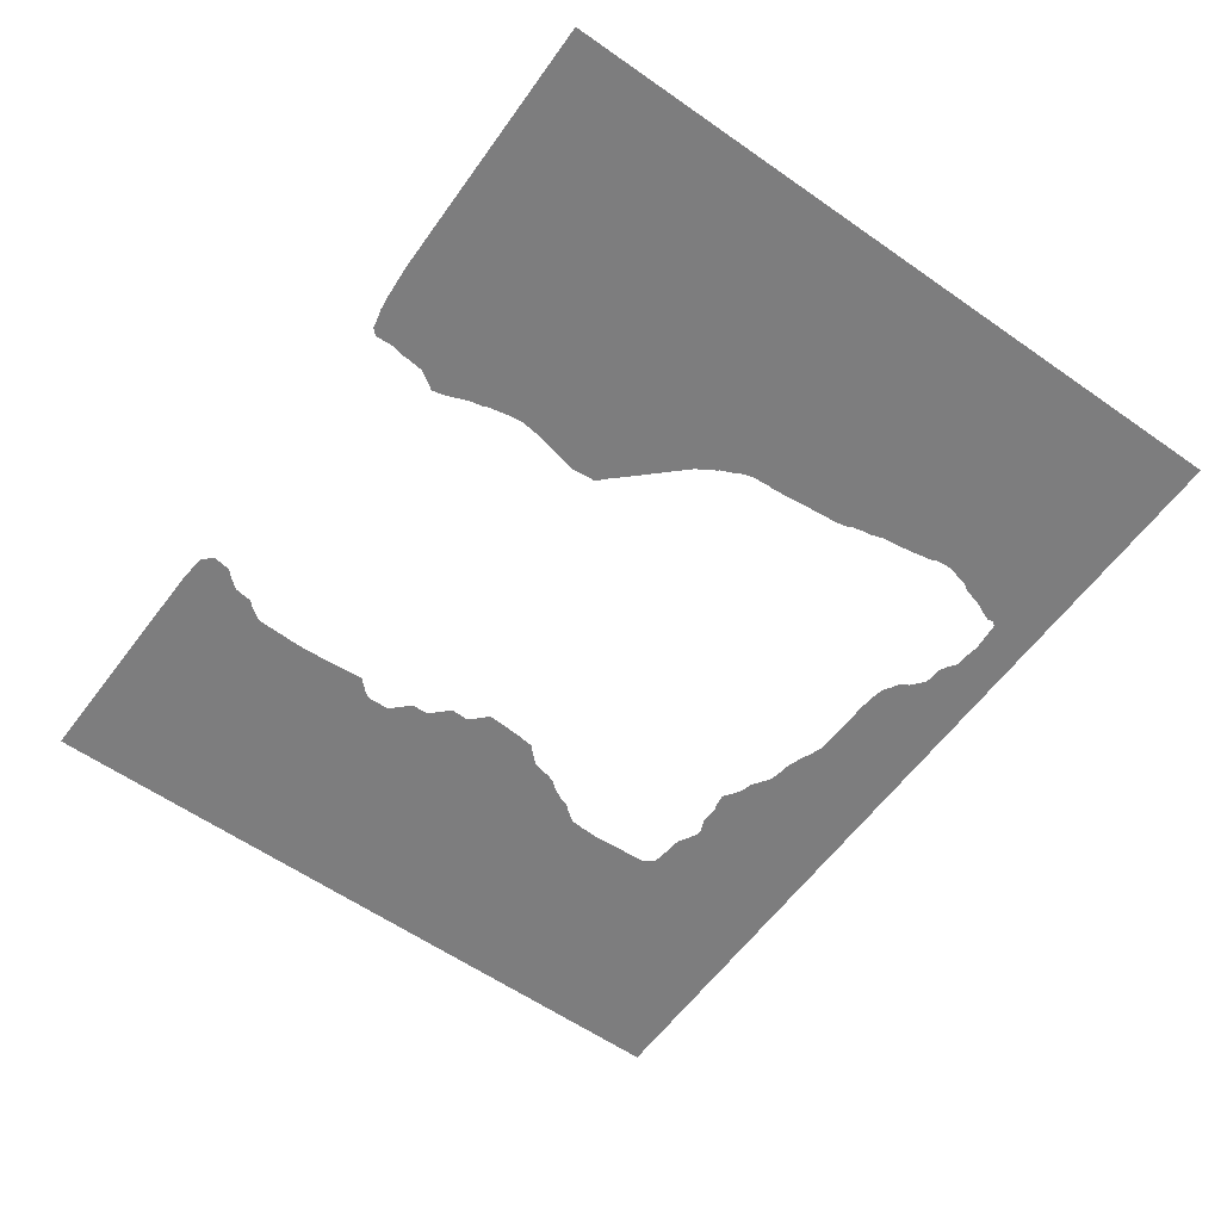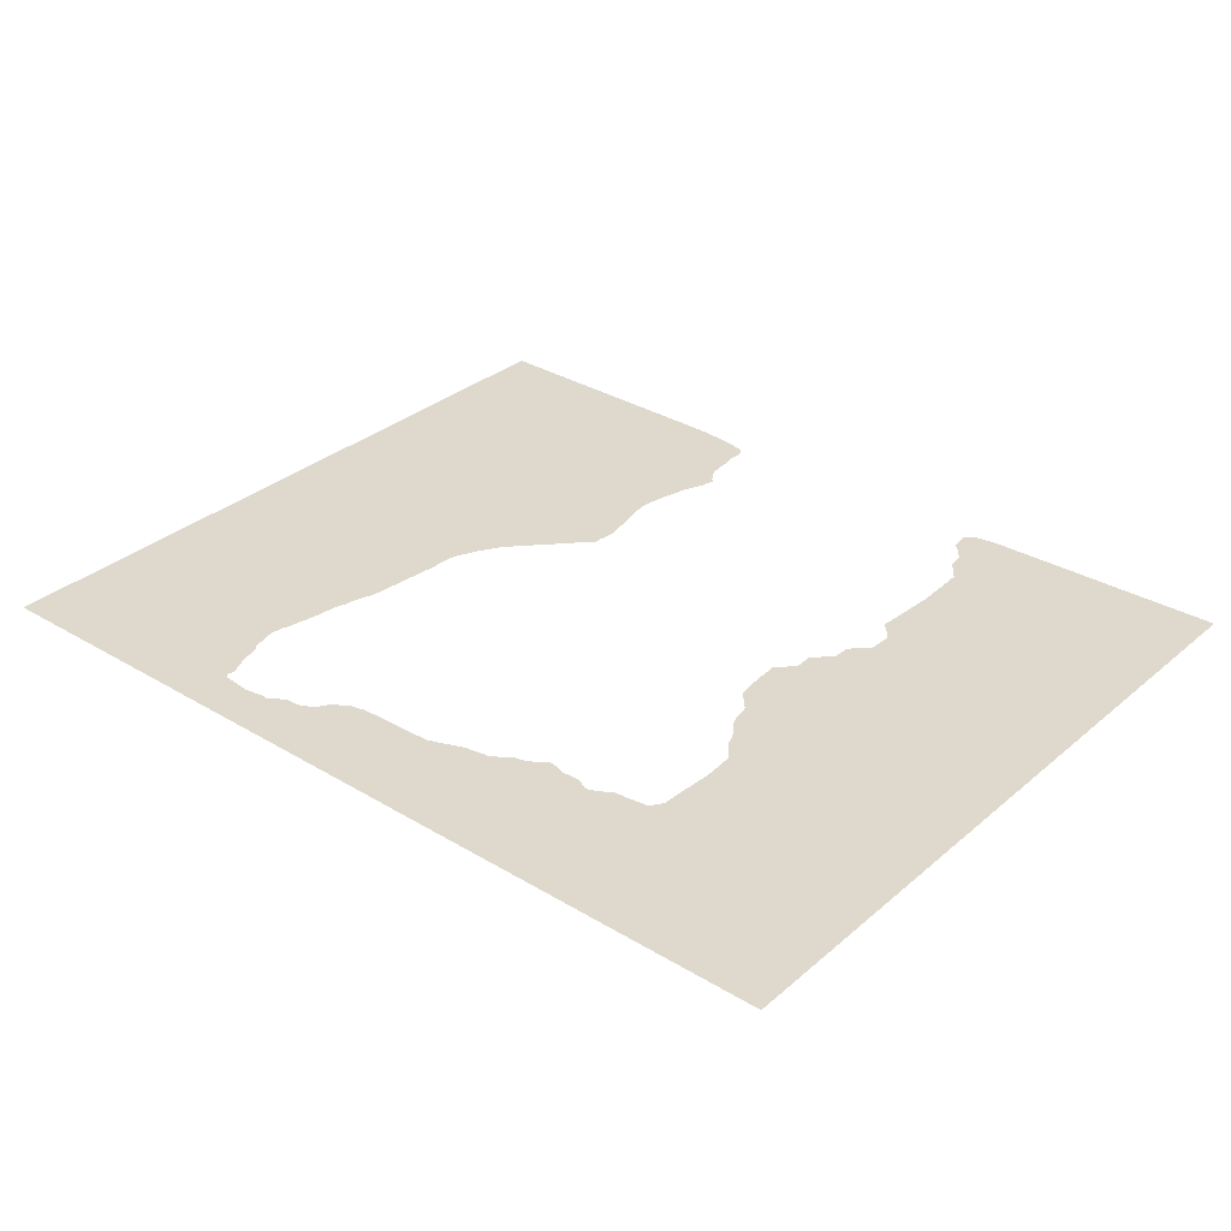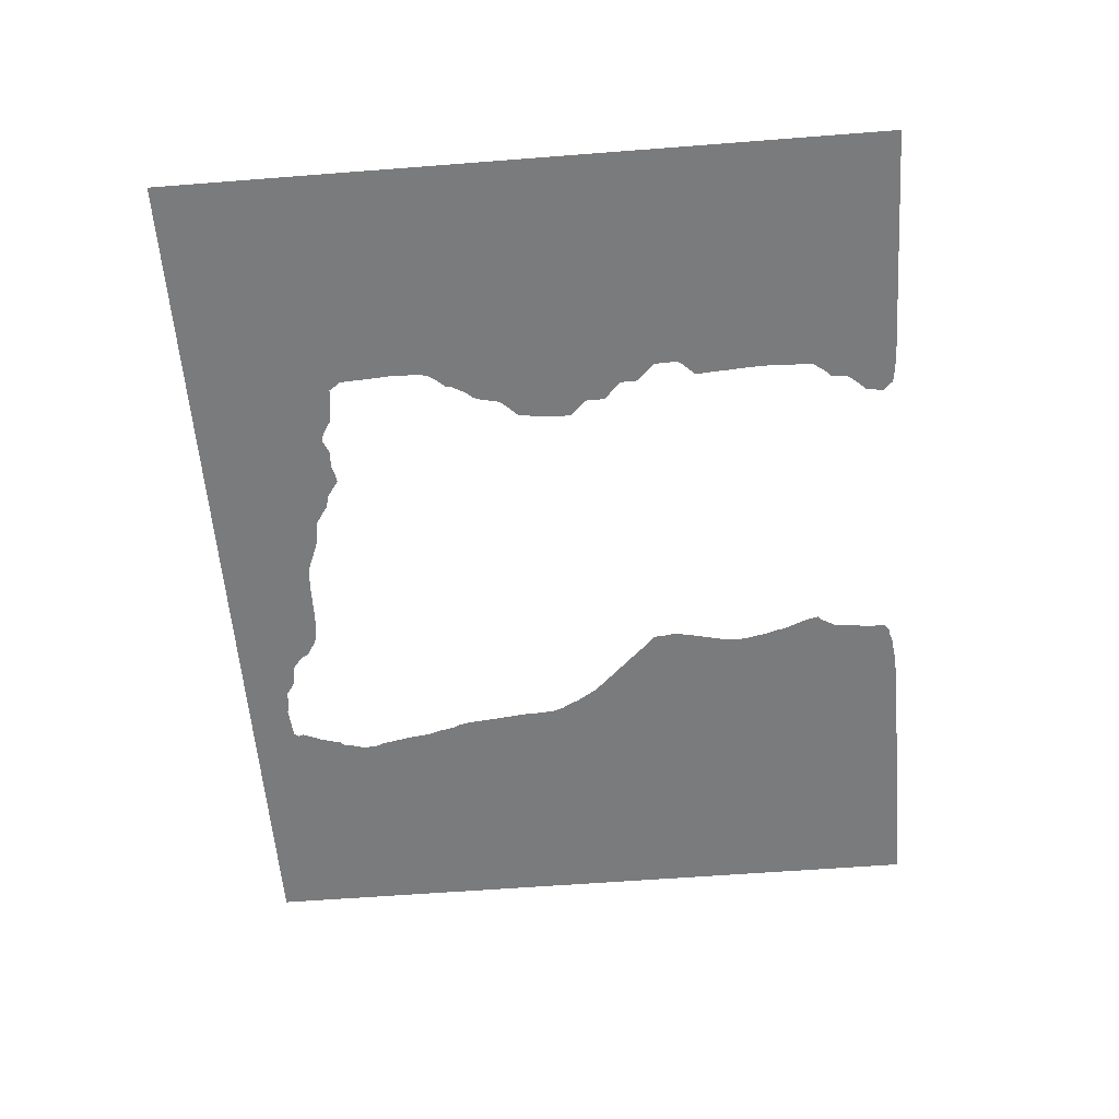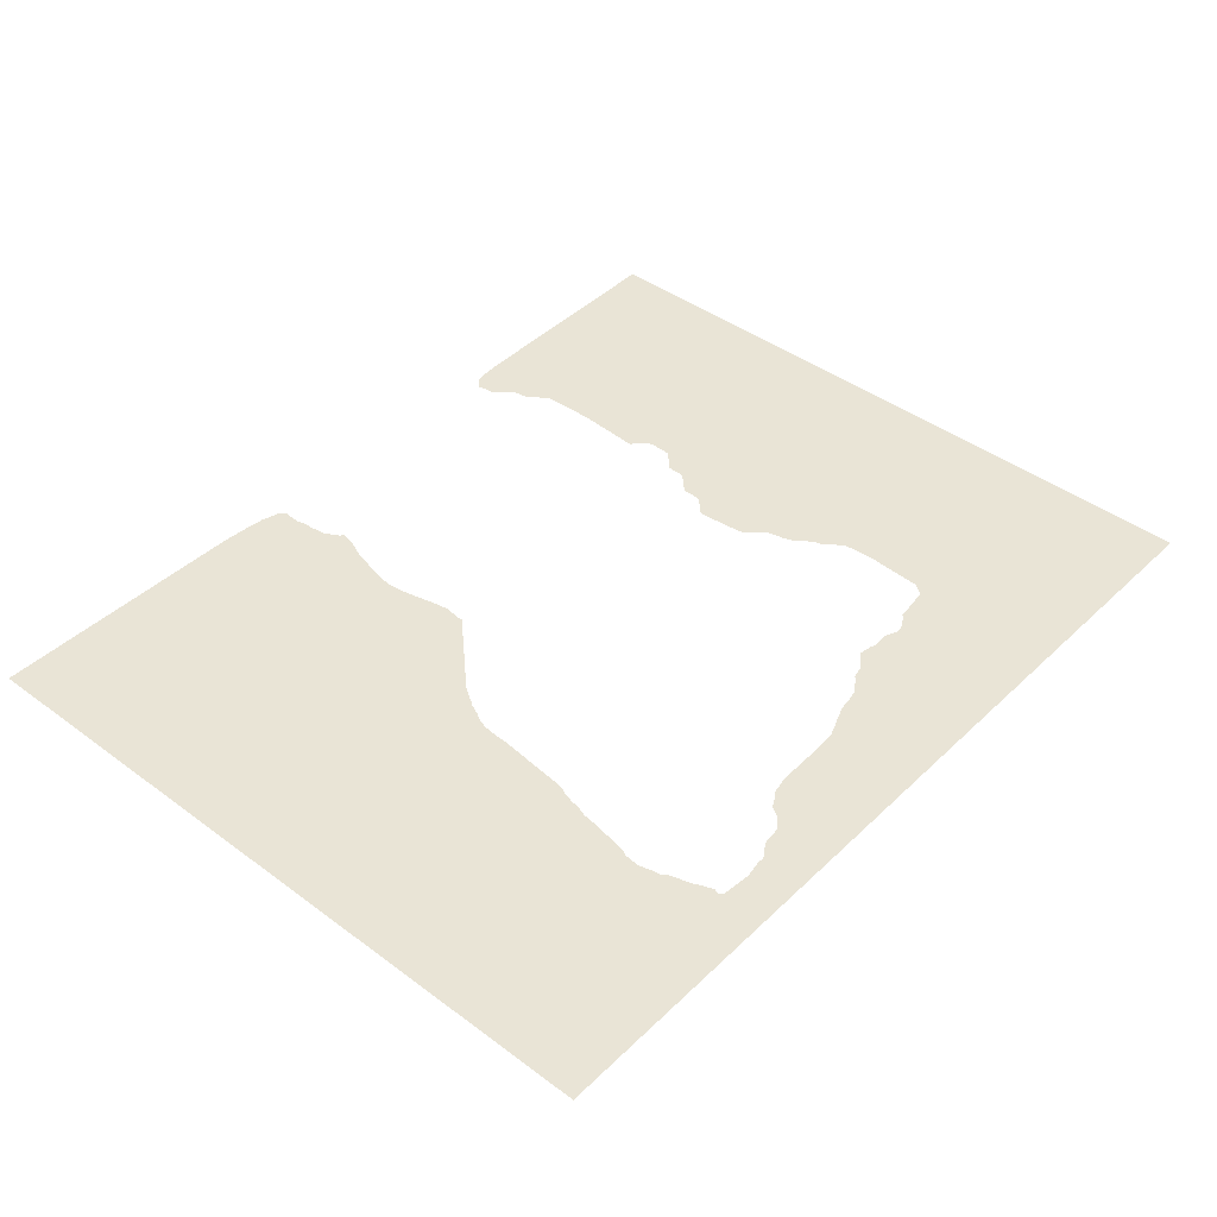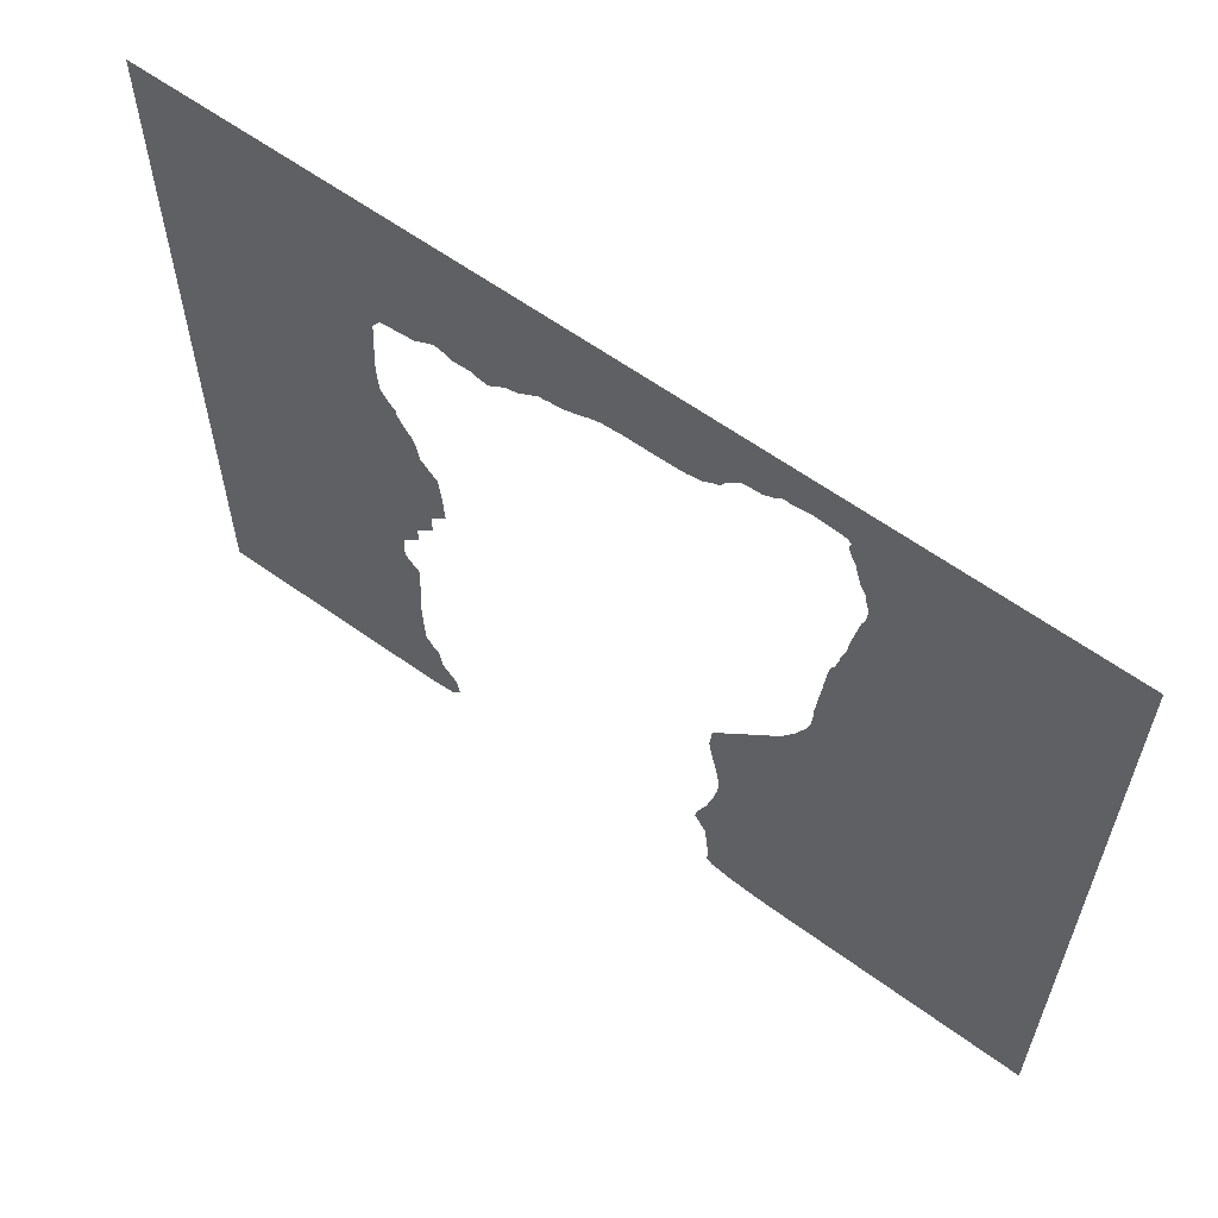
<metadata>
{"format":"obj","ext":"obj","renderer":"f3d","projection":"perspective","resolution":1024,"background":"white","views":[{"elev":-59.1,"azim":54.2,"up":"+Z"},{"elev":32.0,"azim":-139.8,"up":"+Z"},{"elev":-58.3,"azim":-85.4,"up":"+Z"},{"elev":42.6,"azim":131.5,"up":"+Z"},{"elev":60.5,"azim":36.6,"up":"+Y"}]}
</metadata>
<code>
v 0 10.06 24.3
v 13.3 10.28 24.3
v 14 10.34 24.3
v 14.3 10.37 24.3
v 15 10.48 24.3
v 15.52 11 24.3
v 15.41 11.7 24.3
v 15.37 12 24.3
v 15 12.37 24.3
v 14.85 12.54 24.3
v 14.49 13 24.3
v 14.38 13.7 24.3
v 14.34 14 24.3
v 14 14.34 24.3
v 13.87 14.53 24.3
v 13.54 15 24.3
v 13.49 15.7 24.3
v 13.42 17.7 24.3
v 13.41 18 24.3
v 13.45 18.7 24.3
v 13.47 19 24.3
v 13.52 19.7 24.3
v 13.53 20 24.3
v 13.57 20.7 24.3
v 13.58 21 24.3
v 13.64 21.7 24.3
v 13.35 22 24.3
v 13 22.35 24.3
v 12.92 22.46 24.3
v 12.76 22.7 24.3
v 12.79 24 24.3
v 12.85 24.06 24.3
v 13 24.21 24.3
v 13.79 25 24.3
v 13.81 26 24.3
v 14 26.18 24.3
v 14.82 27 24.3
v 14.8 28 24.3
v 15 28.27 24.3
v 15.73 29 24.3
v 15.68 30 24.3
v 15.6 31 24.3
v 15.5 31.7 24.3
v 15.47 32 24.3
v 15 32.47 24.3
v 14.86 32.62 24.3
v 14.52 33 24.3
v 14.36 33.7 24.3
v 14.32 34 24.3
v 14.12 34.49 24.3
v 14 34.61 24.3
v 13.85 34.79 24.3
v 13.72 35 24.3
v 13.33 35.7 24.3
v 13.3 36 24.3
v 13 36.3 24.3
v 12.87 36.48 24.3
v 12.49 37 24.3
v 12.41 37.7 24.3
v 12.37 38.7 24.3
v 12.37 39 24.3
v 12.42 39.7 24.3
v 12.43 40 24.3
v 12.48 40.7 24.3
v 12.49 41 24.3
v 12.52 41.7 24.3
v 12.53 42 24.3
v 12.65 42.14 24.3
v 13 42.65 24.3
v 13.3 42.68 24.3
v 14 42.77 24.3
v 14.3 42.83 24.3
v 15 42.87 24.3
v 15.13 43 24.3
v 15.35 43.15 24.3
v 16 43.49 24.3
v 16.3 43.5 24.3
v 17 43.2 24.3
v 17.3 43.2 24.3
v 18 43.25 24.3
v 18.3 43.13 24.3
v 19 43.01 24.3
v 19.03 43.04 24.3
v 19.7 43.53 24.3
v 20 43.7 24.3
v 20.7 43.88 24.3
v 20.73 43.93 24.3
v 20.81 44 24.3
v 21 44.14 24.3
v 21.03 44.16 24.3
v 21.7 44.6 24.3
v 22 44.64 24.3
v 22.3 44.7 24.3
v 23 44.8 24.3
v 23.44 44.96 24.3
v 23.56 45 24.3
v 23.74 45.07 24.3
v 24 45.17 24.3
v 24.3 45.32 24.3
v 25 45.56 24.3
v 25.3 45.57 24.3
v 26 45.64 24.3
v 28.3 45.67 24.3
v 29 45.71 24.3
v 29.3 45.73 24.3
v 30 45.88 24.3
v 30.24 45.97 24.3
v 30.27 46 24.3
v 30.54 46.19 24.3
v 31 46.43 24.3
v 31.25 46.89 24.3
v 31.36 47 24.3
v 32 47.53 24.3
v 32.3 47.59 24.3
v 33 47.64 24.3
v 33.52 47.91 24.3
v 33.61 48 24.3
v 33.82 48.16 24.3
v 34 48.24 24.3
v 34.3 48.21 24.3
v 35 48.32 24.3
v 35.3 48.38 24.3
v 36.3 48.3 24.3
v 37 48.24 24.3
v 37.15 48.07 24.3
v 37.21 48 24.3
v 37.11 47.7 24.3
v 37.38 47 24.3
v 37.55 46.7 24.3
v 37.91 45.41 24.3
v 38 45.32 24.3
v 38.14 45.11 24.3
v 38.17 45 24.3
v 38.21 44.7 24.3
v 38.4 44 24.3
v 38.42 43.7 24.3
v 38.35 43 24.3
v 38.2 42.7 24.3
v 38.08 42 24.3
v 38.03 41.81 24.3
v 38 41.66 24.3
v 37.91 41.11 24.3
v 37.88 41 24.3
v 37.84 40.7 24.3
v 37.71 39.7 24.3
v 37.48 39 24.3
v 37.46 38.7 24.3
v 37.29 38 24.3
v 37.13 37.7 24.3
v 37 37 24.3
v 36.9 36 24.3
v 36.88 35.7 24.3
v 36.81 35 24.3
v 36.77 34.7 24.3
v 36.6 33 24.3
v 36.62 32.7 24.3
v 36.54 31.7 24.3
v 36.31 31 24.3
v 36.13 30.74 24.3
v 35.83 30.04 24.3
v 35.78 30 24.3
v 35.6 29.7 24.3
v 35.17 29 24.3
v 35.1 28.91 24.3
v 35 28.79 24.3
v 34.45 28.21 24.3
v 34.26 28 24.3
v 32.52 26.16 24.3
v 32.38 26 24.3
v 32.22 25.81 24.3
v 32 25.57 24.3
v 31.52 25.11 24.3
v 31.43 25 24.3
v 31.44 24.7 24.3
v 31.34 24 24.3
v 31.32 23.7 24.3
v 31.46 23 24.3
v 31.52 22.7 24.3
v 31.85 21.3 24.3
v 31.91 21 24.3
v 32 20.34 24.3
v 32.01 20.21 24.3
v 32.04 20 24.3
v 31.99 19.38 24.3
v 31.71 18 24.3
v 31.59 17.7 24.3
v 31.44 17 24.3
v 30.97 15.8 24.3
v 30.93 15.7 24.3
v 30.77 15 24.3
v 31 14.77 24.3
v 31.13 14.5 24.3
v 31.46 14 24.3
v 31.57 13 24.3
v 31.57 12.7 24.3
v 31.72 12 24.3
v 31.71 11.7 24.3
v 31.67 11 24.3
v 32 10.67 24.3
v 32.3 10.63 24.3
v 33 10.44 24.3
v 33.3 10.41 24.3
v 34 10.32 24.3
v 34.3 10.3 24.3
v 35 10.25 24.3
v 36 10.2 24.3
v 50.8 10.05 24.3
v 50.8 50.8 24.3
v 0 50.8 24.3
f 9 4 3
f 5 4 7
f 5 7 6
f 7 9 8
f 7 4 9
f 9 3 10
f 13 12 14
f 1 19 18
f 10 3 2
f 14 11 2
f 11 10 2
f 12 11 14
f 1 17 16
f 15 14 2
f 1 18 17
f 16 15 2
f 1 16 2
f 1 20 19
f 30 21 20
f 23 30 29
f 24 29 28
f 25 24 28
f 27 25 28
f 27 26 25
f 1 31 30
f 58 35 31
f 24 23 29
f 23 22 30
f 30 22 21
f 1 30 20
f 35 33 32
f 31 35 32
f 33 35 34
f 39 38 47
f 35 38 36
f 36 38 37
f 43 42 45
f 42 41 39
f 39 41 40
f 45 42 46
f 44 43 45
f 42 47 46
f 48 52 51
f 50 49 51
f 42 39 47
f 47 38 35
f 48 51 49
f 48 47 52
f 53 47 35
f 57 54 58
f 52 47 53
f 54 53 35
f 57 56 54
f 58 54 35
f 1 209 58
f 54 56 55
f 1 58 31
f 58 209 59
f 59 209 60
f 60 209 61
f 61 209 62
f 62 209 63
f 63 209 64
f 64 209 65
f 65 209 66
f 66 209 67
f 67 69 68
f 67 209 69
f 76 71 70
f 76 72 71
f 76 75 72
f 72 74 73
f 72 75 74
f 69 76 70
f 69 209 76
f 76 91 77
f 77 79 78
f 77 80 79
f 85 84 80
f 83 82 81
f 84 83 81
f 80 84 81
f 77 85 80
f 87 86 85
f 88 87 85
f 89 88 85
f 90 89 91
f 91 89 85
f 77 91 85
f 76 209 91
f 91 93 92
f 96 95 97
f 93 95 94
f 97 95 93
f 98 97 99
f 99 97 93
f 91 99 93
f 91 209 99
f 99 209 100
f 100 102 101
f 111 103 112
f 108 107 106
f 109 108 106
f 105 109 106
f 105 111 109
f 105 104 111
f 110 109 111
f 111 104 103
f 112 103 102
f 113 112 102
f 100 113 102
f 100 209 113
f 117 115 114
f 117 116 115
f 118 117 114
f 113 118 114
f 113 119 118
f 113 209 119
f 119 122 121
f 120 119 121
f 119 209 122
f 122 209 208
f 123 122 208
f 124 123 208
f 125 124 126
f 126 124 208
f 127 126 128
f 128 126 129
f 129 131 130
f 129 132 131
f 129 208 132
f 132 208 133
f 133 208 135
f 134 133 135
f 135 208 136
f 136 208 137
f 148 147 208
f 138 137 139
f 139 141 140
f 139 142 141
f 139 208 142
f 142 144 143
f 208 145 144
f 142 208 144
f 156 154 208
f 146 145 147
f 152 151 148
f 153 152 208
f 149 148 150
f 150 148 151
f 208 152 148
f 208 154 153
f 156 155 154
f 157 156 208
f 207 157 208
f 207 158 157
f 207 165 164
f 197 196 201
f 159 158 160
f 161 160 162
f 165 183 181
f 162 207 163
f 166 181 167
f 167 180 179
f 169 168 178
f 178 168 179
f 175 177 176
f 177 170 178
f 175 171 177
f 171 170 177
f 171 175 174
f 172 174 173
f 172 171 174
f 170 169 178
f 168 167 179
f 167 181 180
f 166 165 181
f 181 183 182
f 165 207 183
f 183 207 206
f 193 187 206
f 194 193 205
f 201 196 202
f 204 203 194
f 192 188 193
f 186 185 187
f 192 191 188
f 191 190 189
f 188 191 189
f 193 188 187
f 200 197 201
f 195 194 196
f 196 203 202
f 196 194 203
f 198 197 200
f 199 198 200
f 194 205 204
f 193 206 205
f 187 185 206
f 206 185 184
f 183 206 184
f 207 164 163
f 160 207 162
f 160 158 207
f 147 145 208
f 208 139 137
f 126 208 129

</code>
